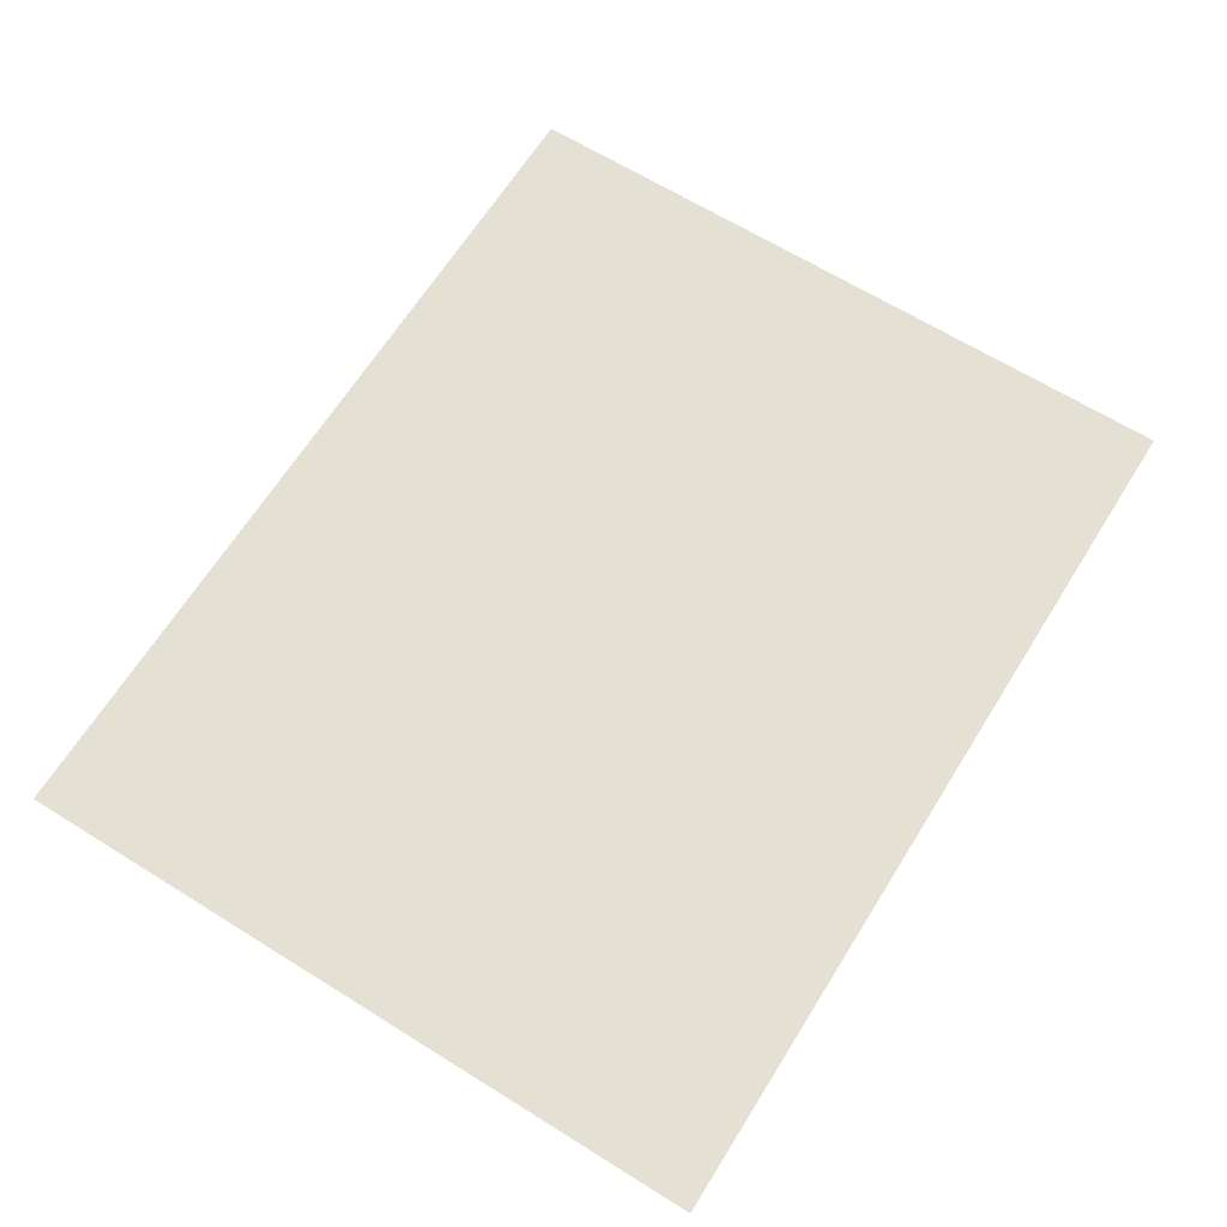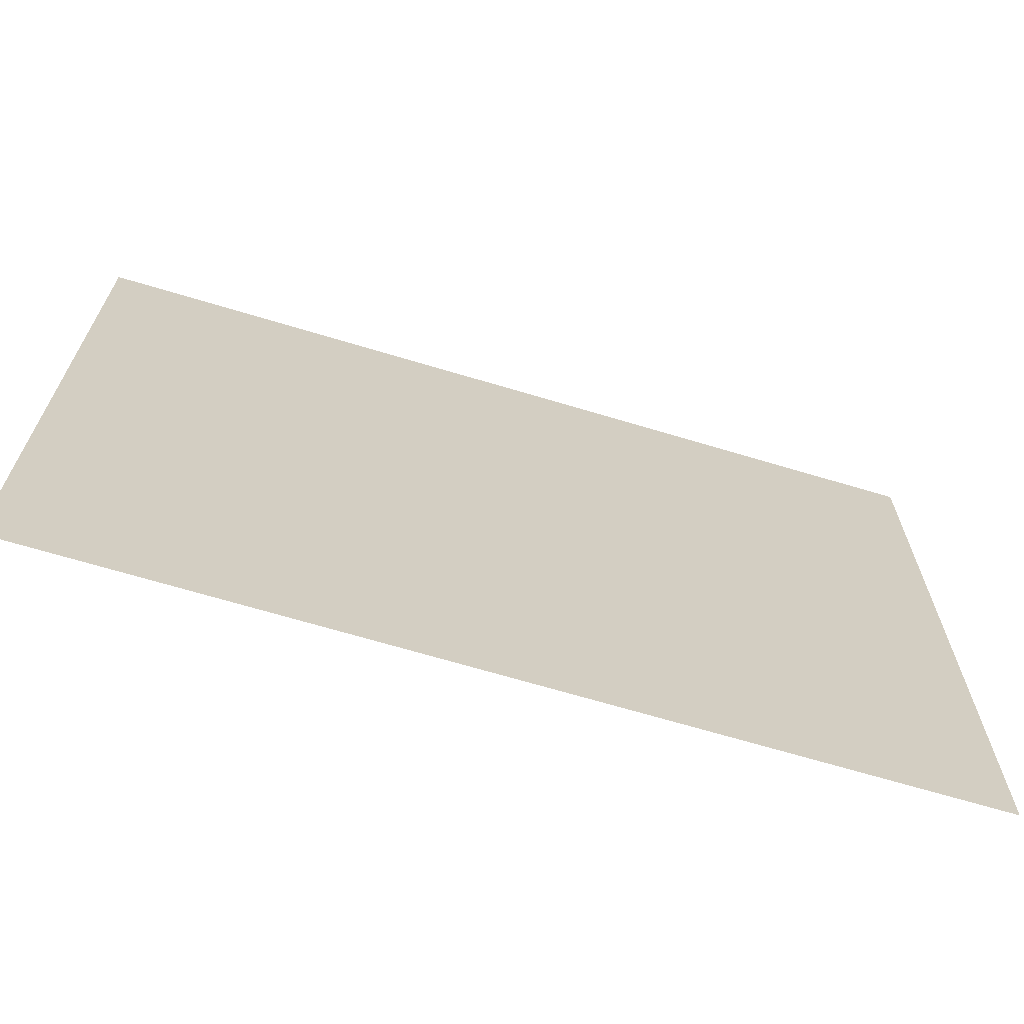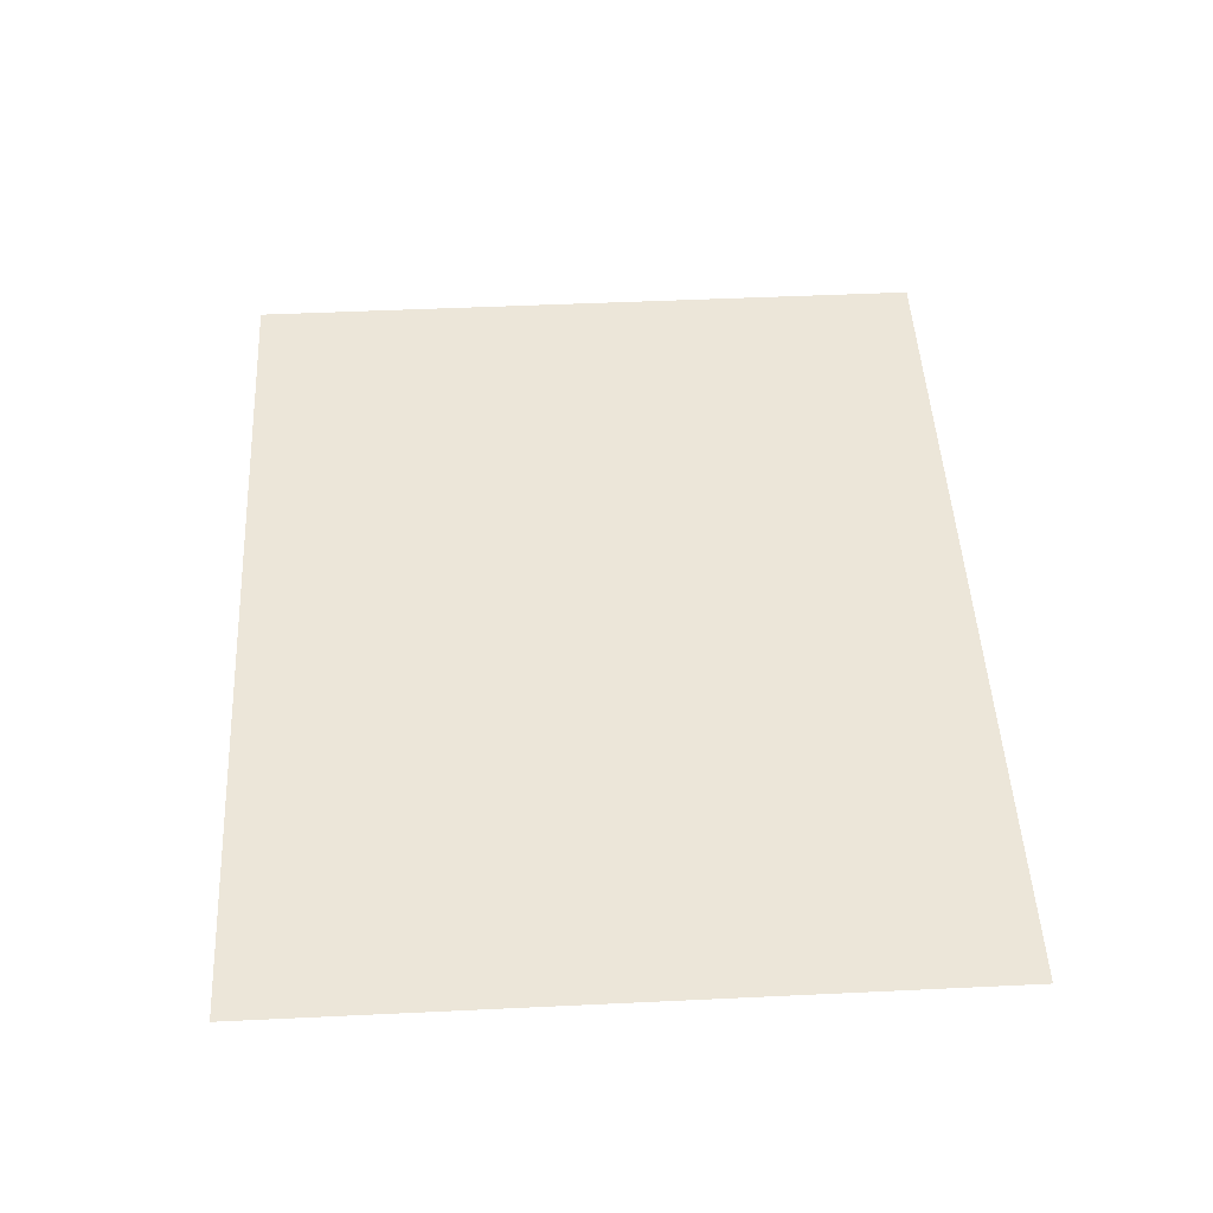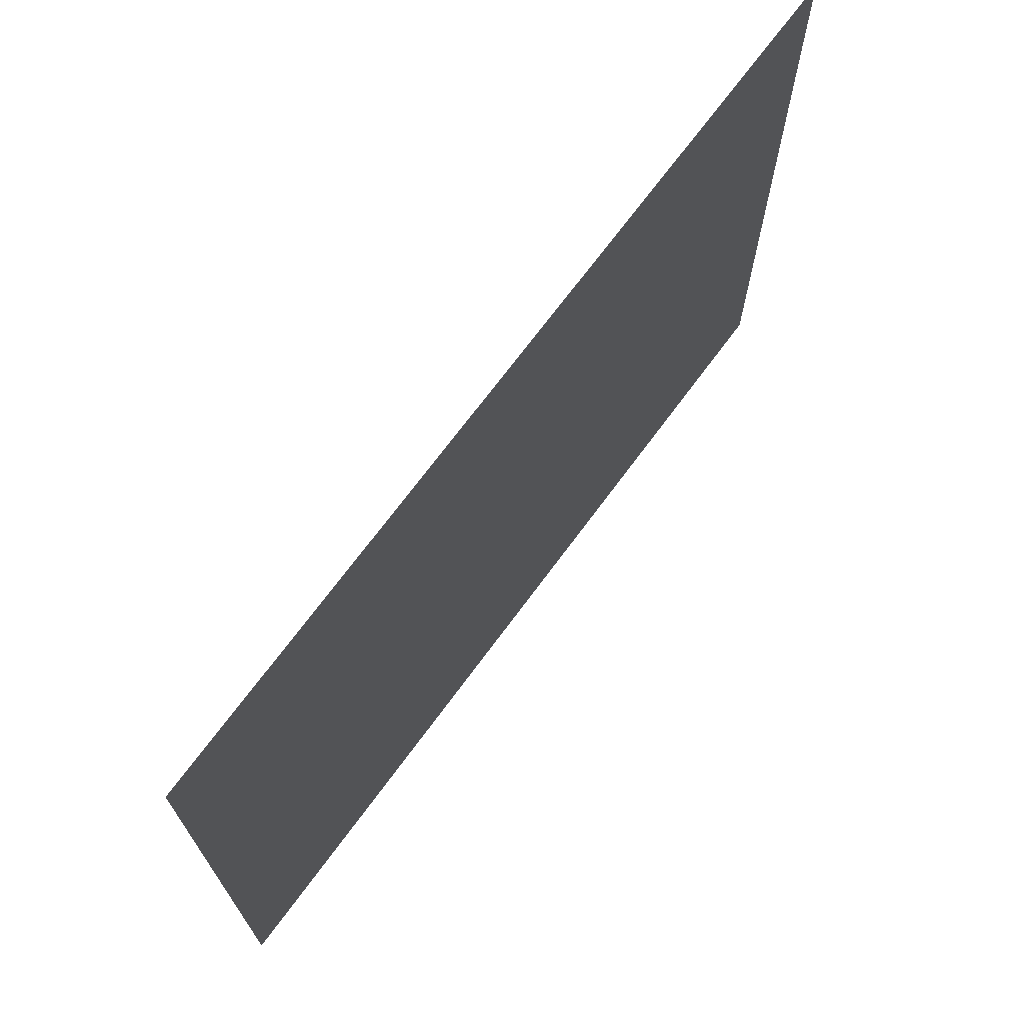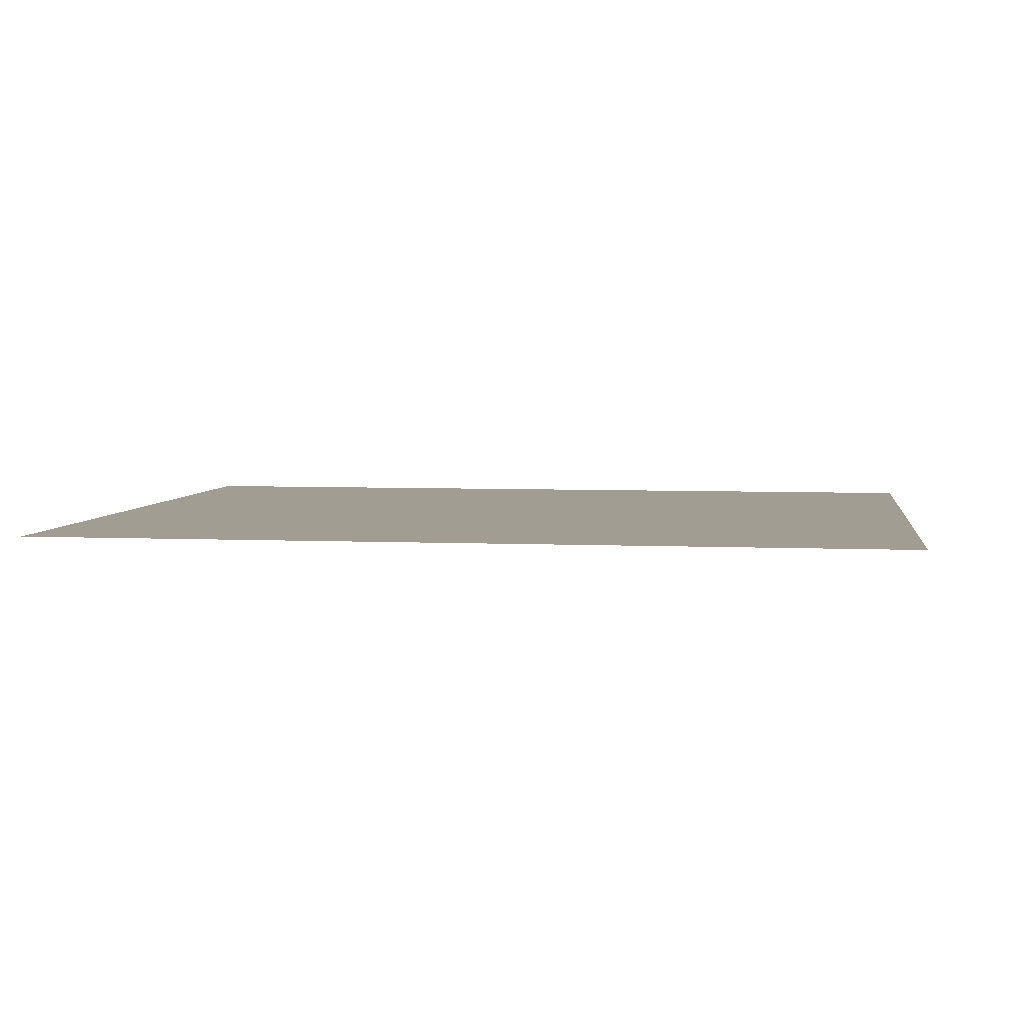
<metadata>
{"format":"obj","ext":"obj","renderer":"f3d","projection":"perspective","resolution":1024,"background":"white","views":[{"elev":65.6,"azim":122.0,"up":"+Z"},{"elev":-67.6,"azim":163.2,"up":"+Y"},{"elev":48.7,"azim":-93.0,"up":"+Z"},{"elev":70.3,"azim":-53.6,"up":"+Y"},{"elev":4.9,"azim":8.3,"up":"+Z"}]}
</metadata>
<code>
v -229 -175 0
v -230 -175 0
v -230 -174 0
v -229 -174 0
v -228 -175 0
v -229 -175 0
v -229 -174 0
v -228 -174 0
v -227 -175 0
v -228 -175 0
v -228 -174 0
v -227 -174 0
v -226 -175 0
v -227 -175 0
v -227 -174 0
v -226 -174 0
v -225 -175 0
v -226 -175 0
v -226 -174 0
v -225 -174 0
v -229 -176 0
v -230 -176 0
v -230 -175 0
v -229 -175 0
v -228 -176 0
v -229 -176 0
v -229 -175 0
v -228 -175 0
v -227 -176 0
v -228 -176 0
v -228 -175 0
v -227 -175 0
v -226 -176 0
v -227 -176 0
v -227 -175 0
v -226 -175 0
v -225 -176 0
v -226 -176 0
v -226 -175 0
v -225 -175 0
v -229 -177 0
v -230 -177 0
v -230 -176 0
v -229 -176 0
v -228 -177 0
v -229 -177 0
v -229 -176 0
v -228 -176 0
v -227 -177 0
v -228 -177 0
v -228 -176 0
v -227 -176 0
v -226 -177 0
v -227 -177 0
v -227 -176 0
v -226 -176 0
v -225 -177 0
v -226 -177 0
v -226 -176 0
v -225 -176 0
v -229 -178 0
v -230 -178 0
v -230 -177 0
v -229 -177 0
v -228 -178 0
v -229 -178 0
v -229 -177 0
v -228 -177 0
v -227 -178 0
v -228 -178 0
v -228 -177 0
v -227 -177 0
v -226 -178 0
v -227 -178 0
v -227 -177 0
v -226 -177 0
v -225 -178 0
v -226 -178 0
v -226 -177 0
v -225 -177 0
g tomathensBetaMap_mesh_0015
f 1 2 3 4
f 5 6 7 8
f 9 10 11 12
f 13 14 15 16
f 17 18 19 20
f 21 22 23 24
f 25 26 27 28
f 29 30 31 32
f 33 34 35 36
f 37 38 39 40
f 41 42 43 44
f 45 46 47 48
f 49 50 51 52
f 53 54 55 56
f 57 58 59 60
f 61 62 63 64
f 65 66 67 68
f 69 70 71 72
f 73 74 75 76
f 77 78 79 80

</code>
